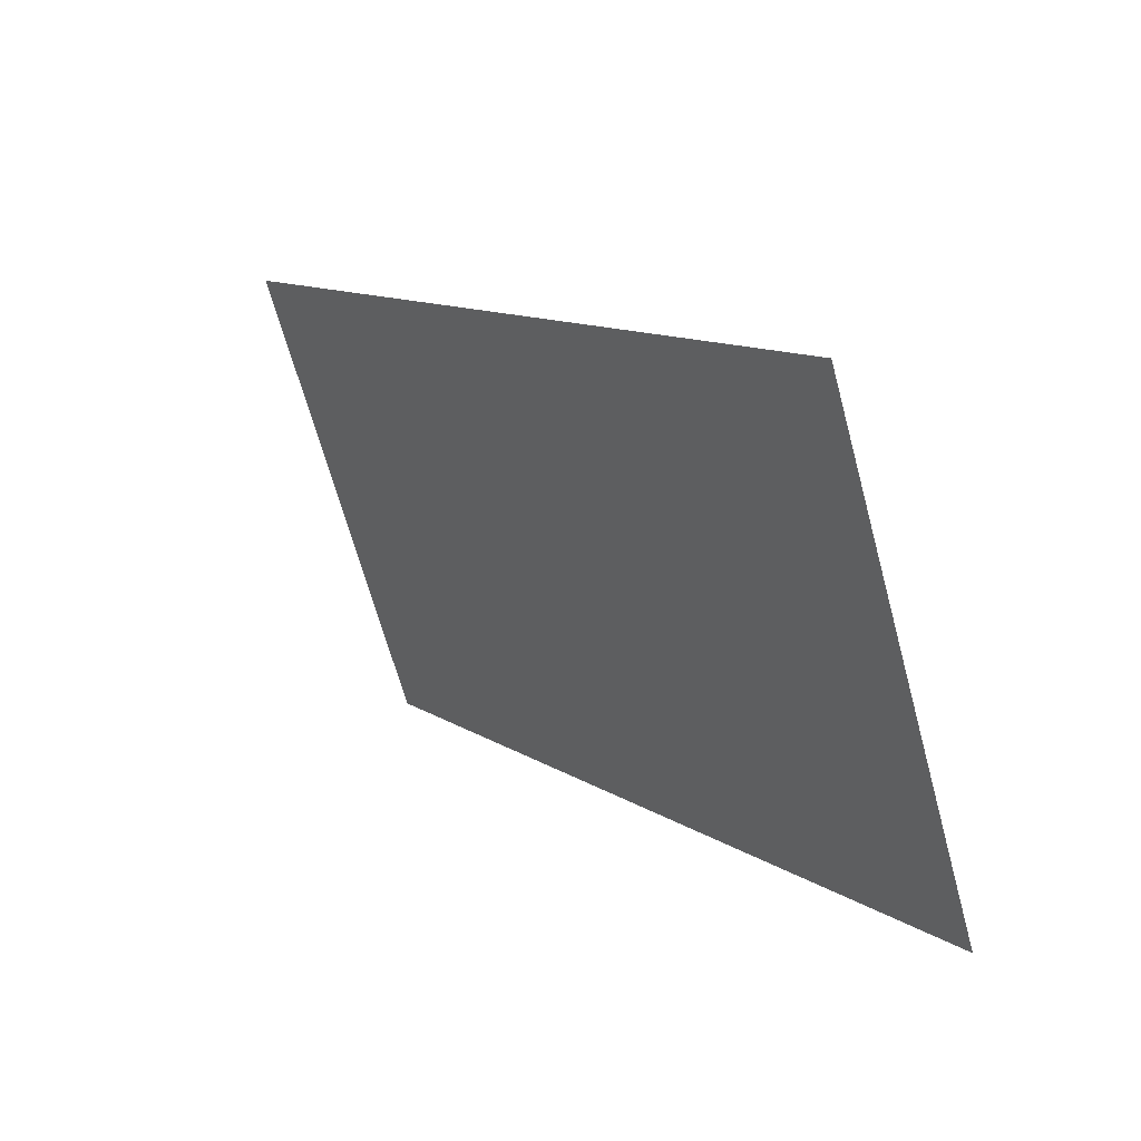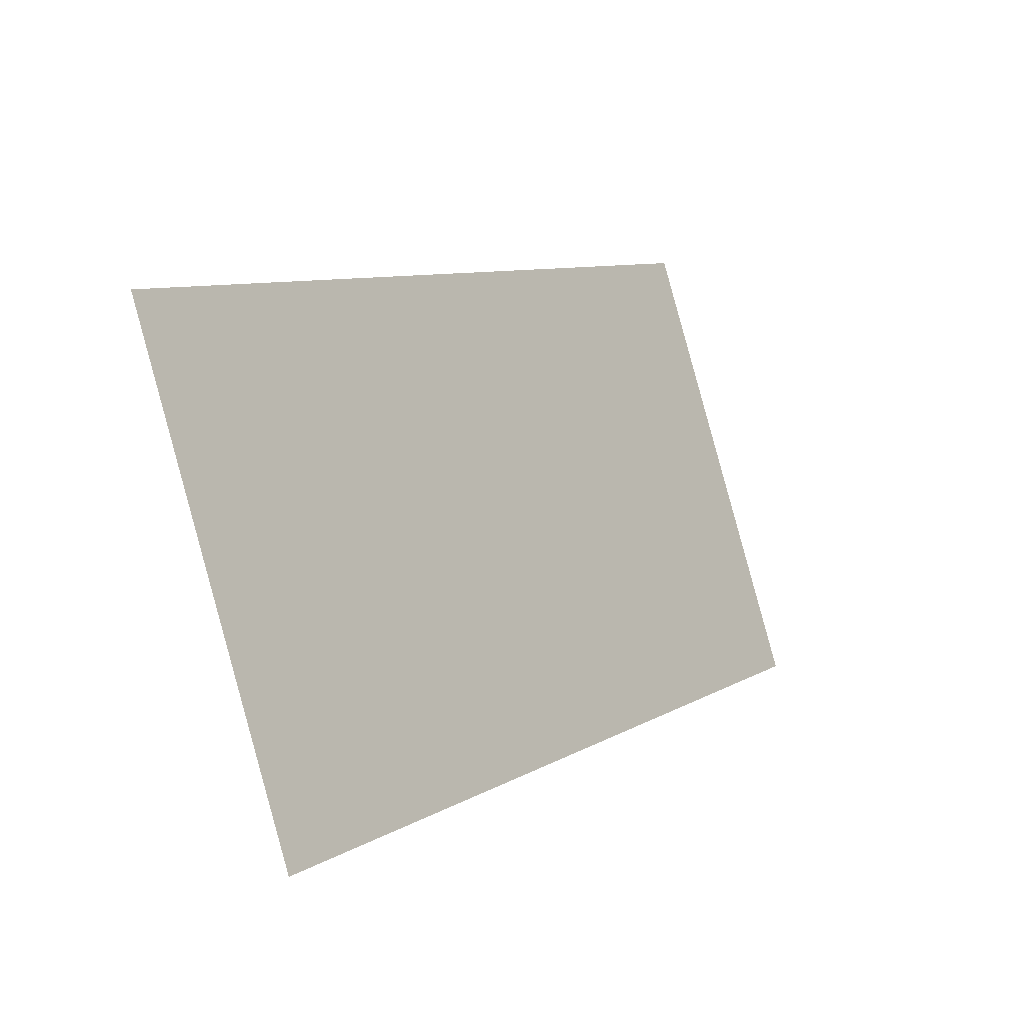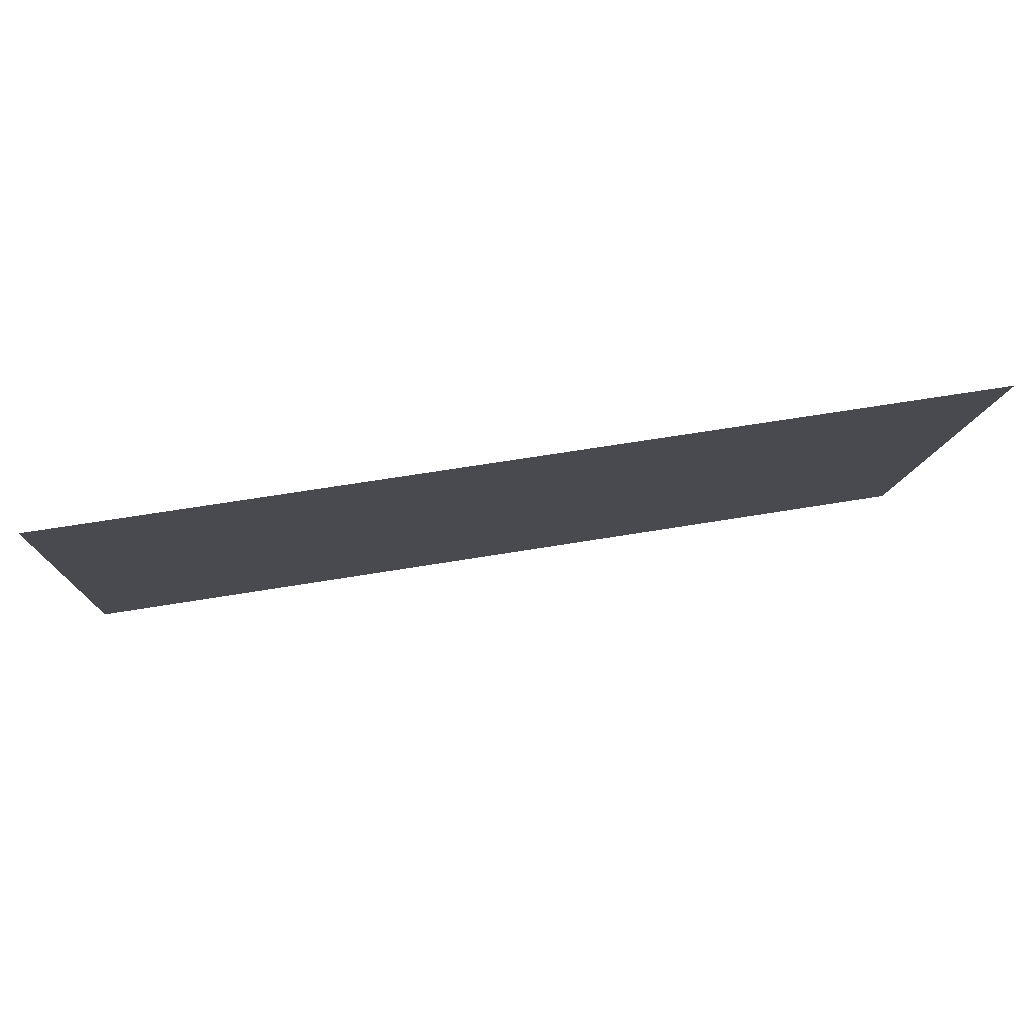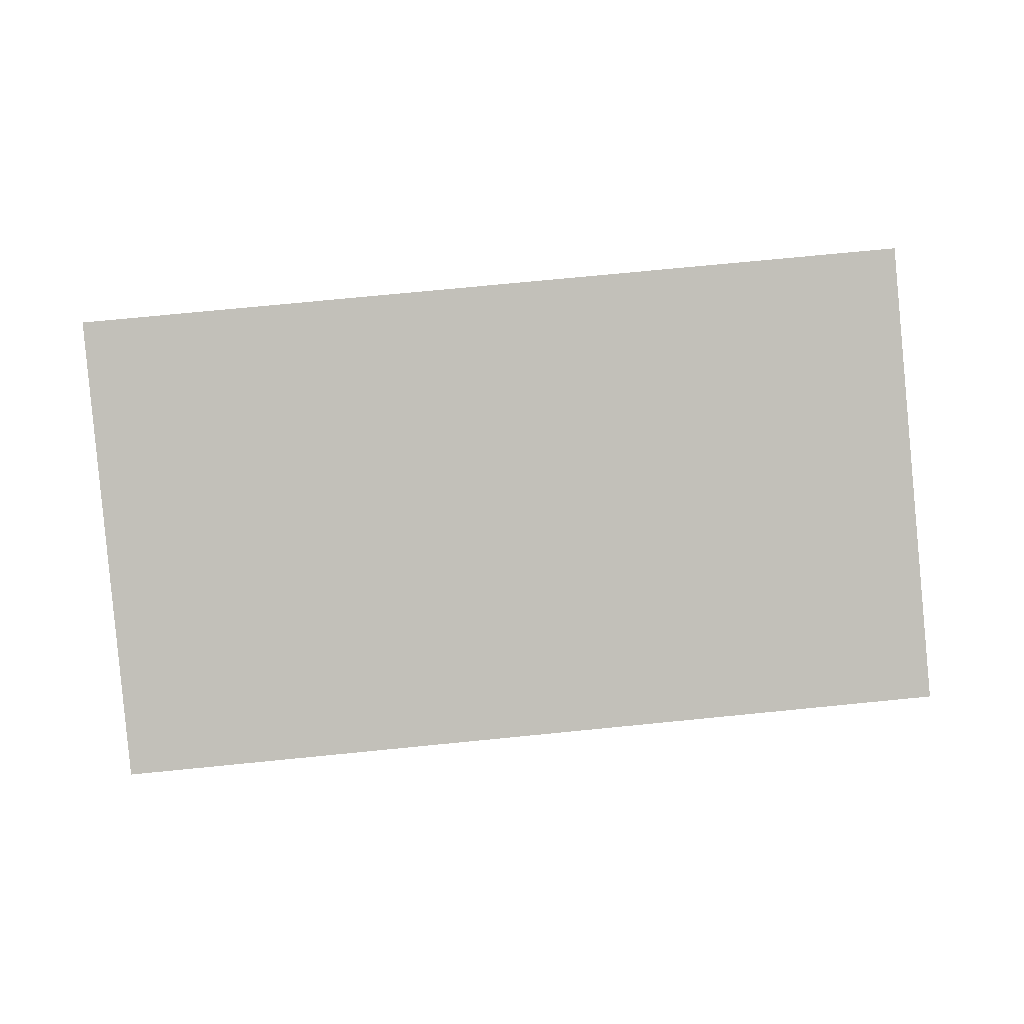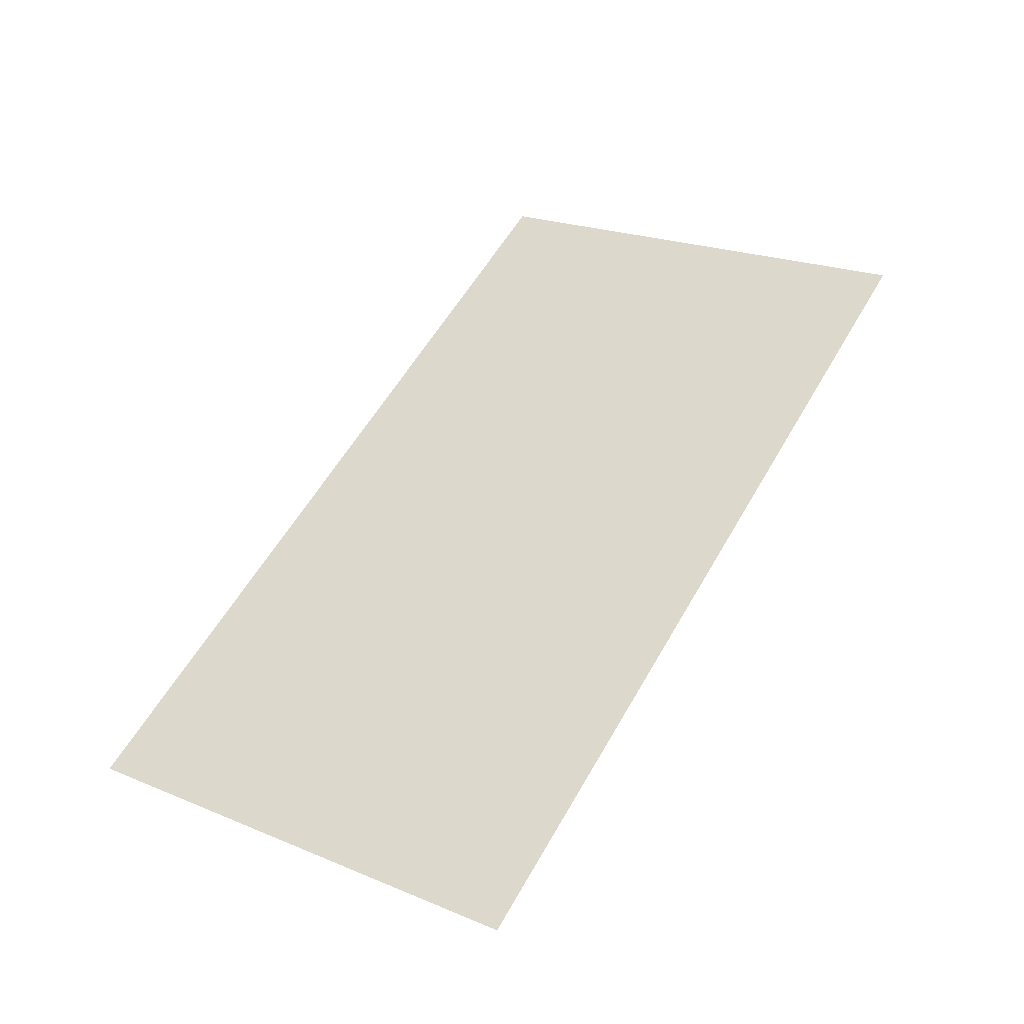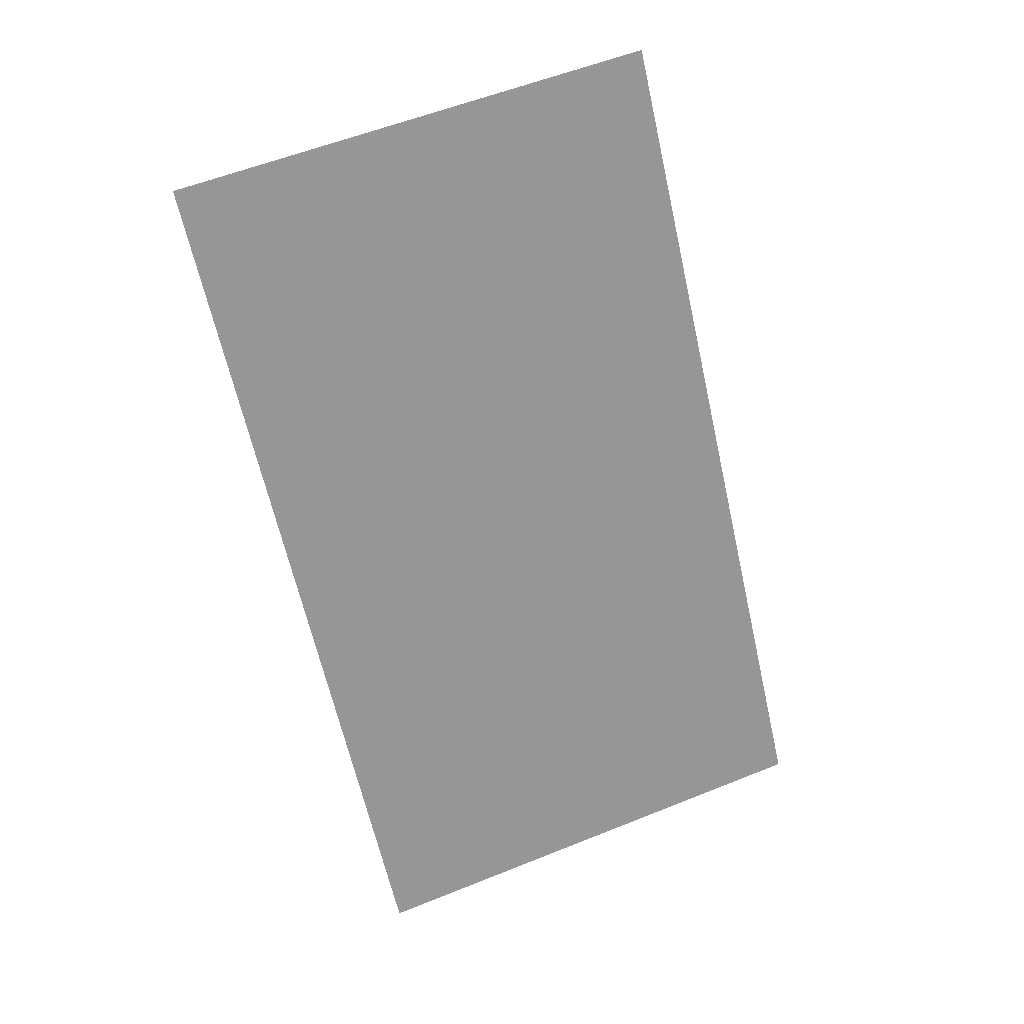
<metadata>
{"format":"obj","ext":"obj","renderer":"f3d","projection":"perspective","resolution":1024,"background":"white","views":[{"elev":11.7,"azim":56.3,"up":"+Z"},{"elev":8.9,"azim":123.8,"up":"+Z"},{"elev":60.7,"azim":-9.8,"up":"+Z"},{"elev":75.0,"azim":-5.6,"up":"+Y"},{"elev":57.3,"azim":119.5,"up":"+Y"},{"elev":-64.4,"azim":102.7,"up":"+Y"}]}
</metadata>
<code>
o Screen.001_Plane.003
v 13.38 14.83 10.86
v 18.17 14.83 10.86
v 13.38 15.69 8.312
v 18.17 15.69 8.312
f 1 2 4 3

</code>
